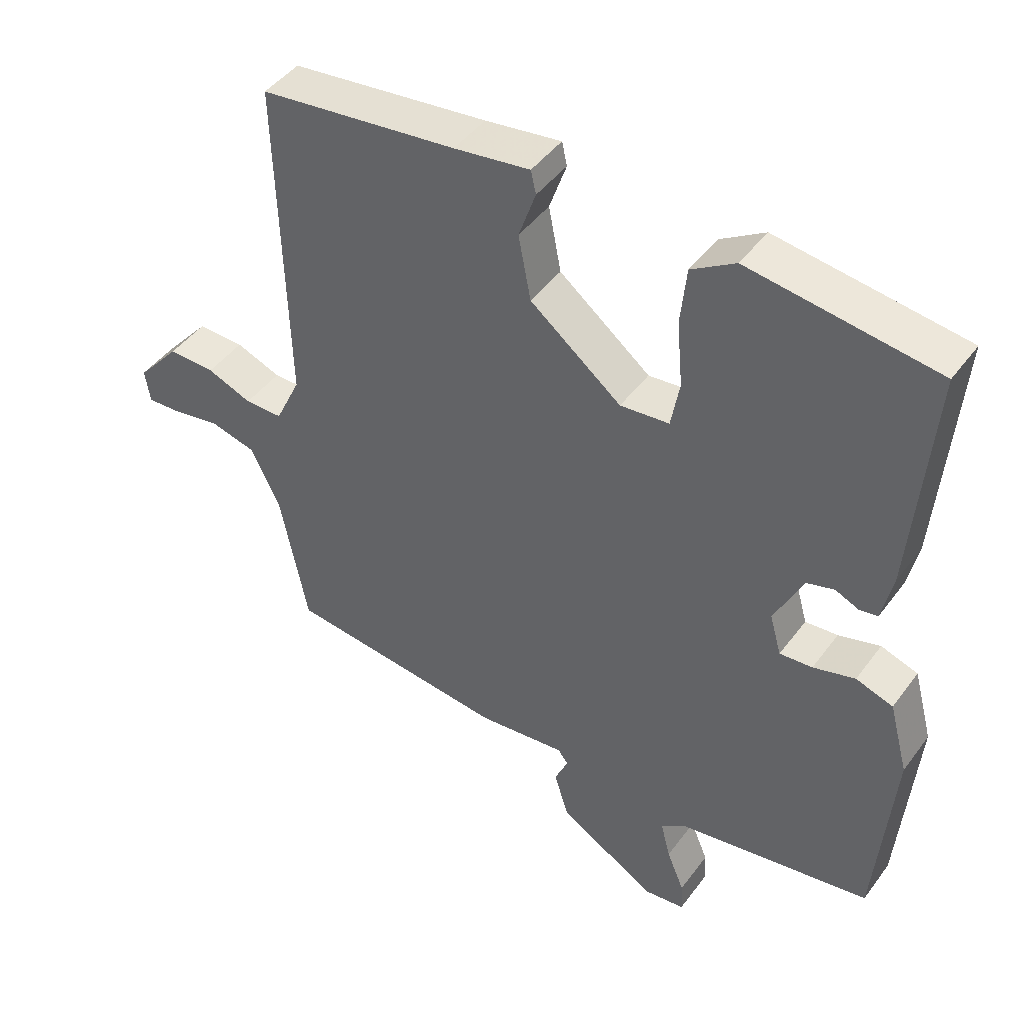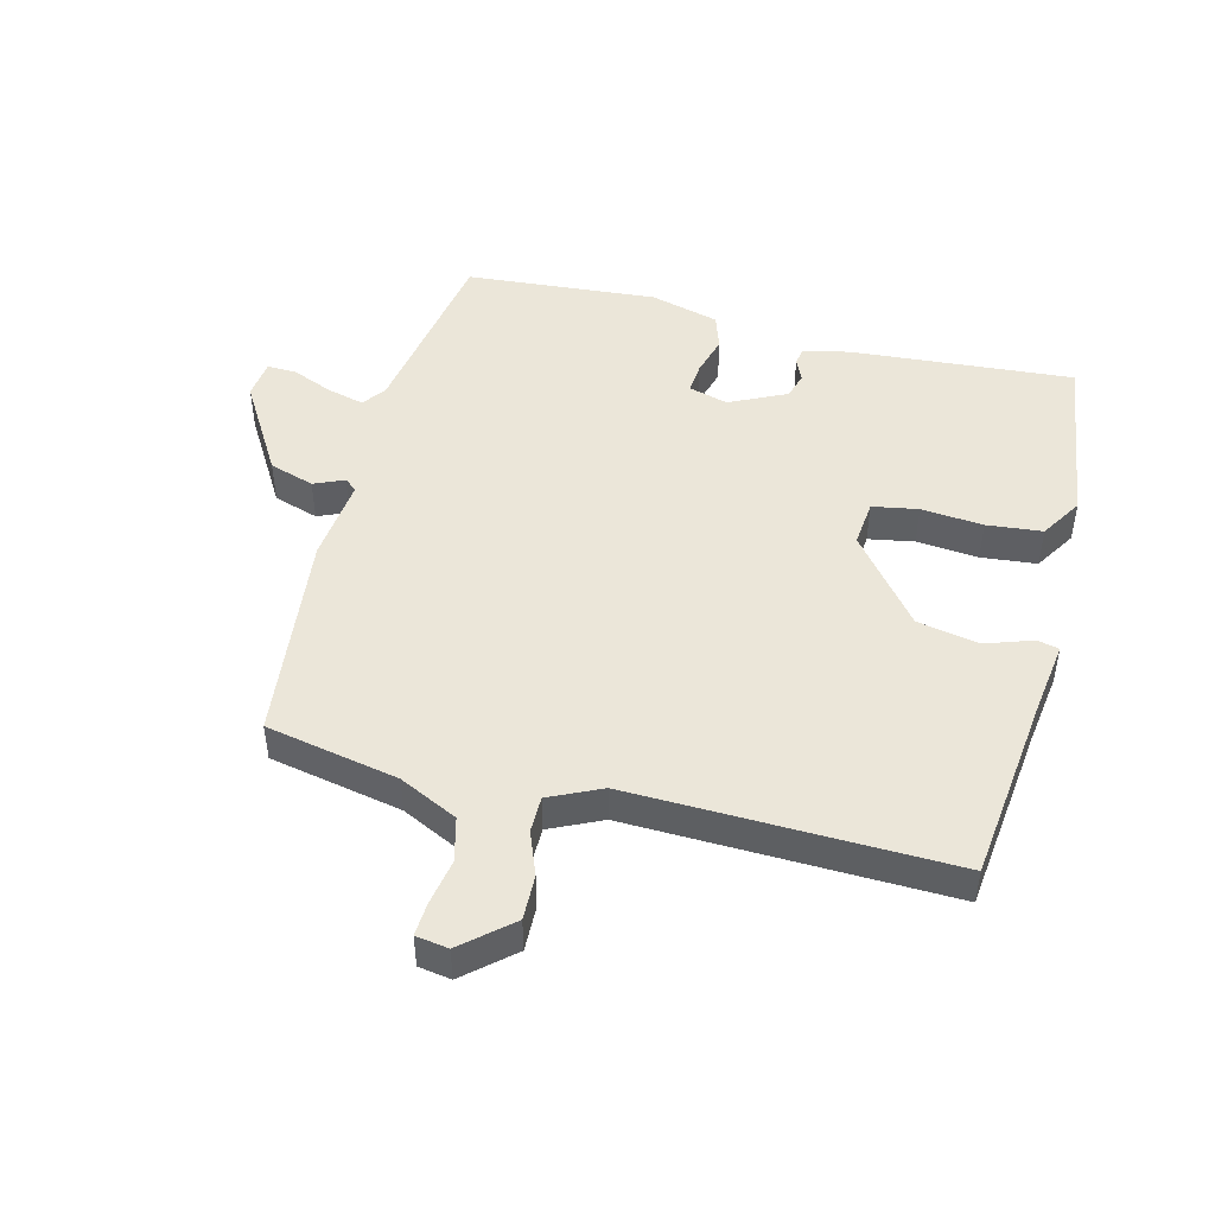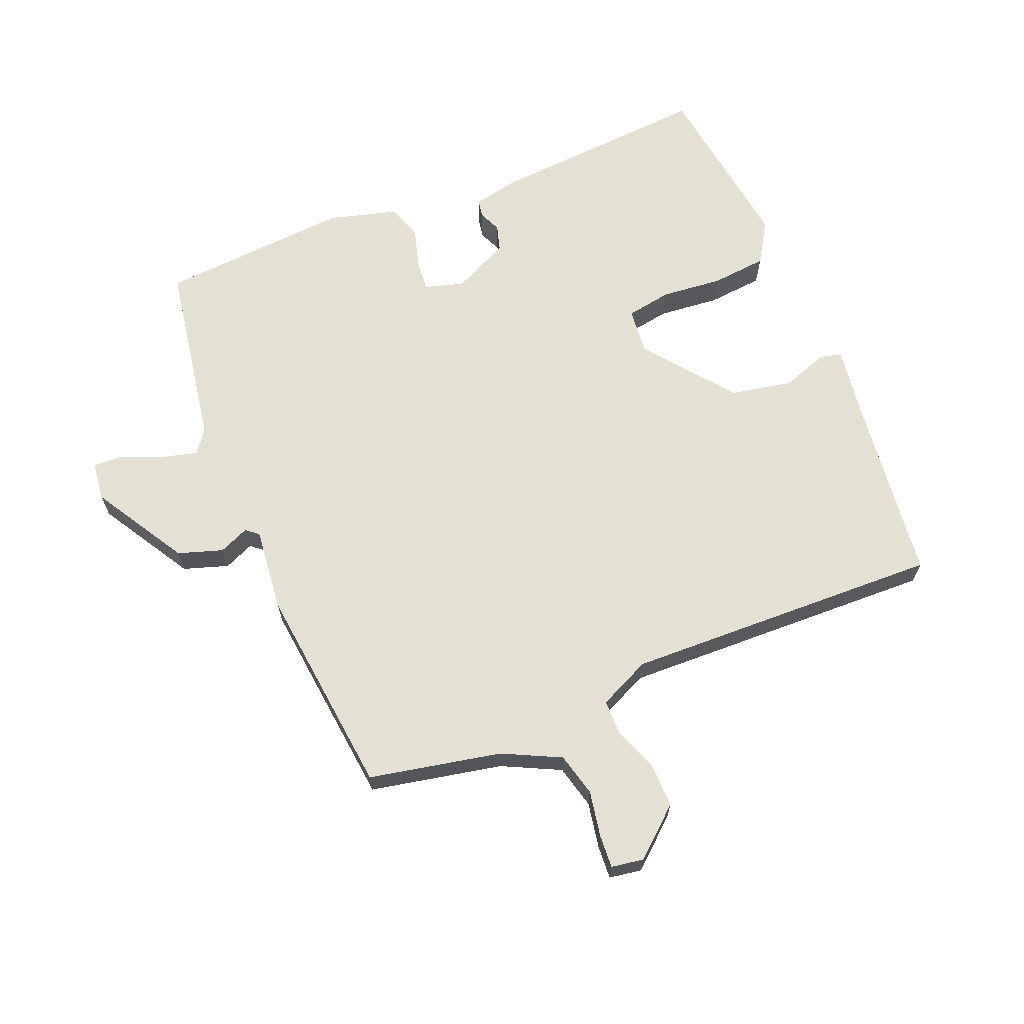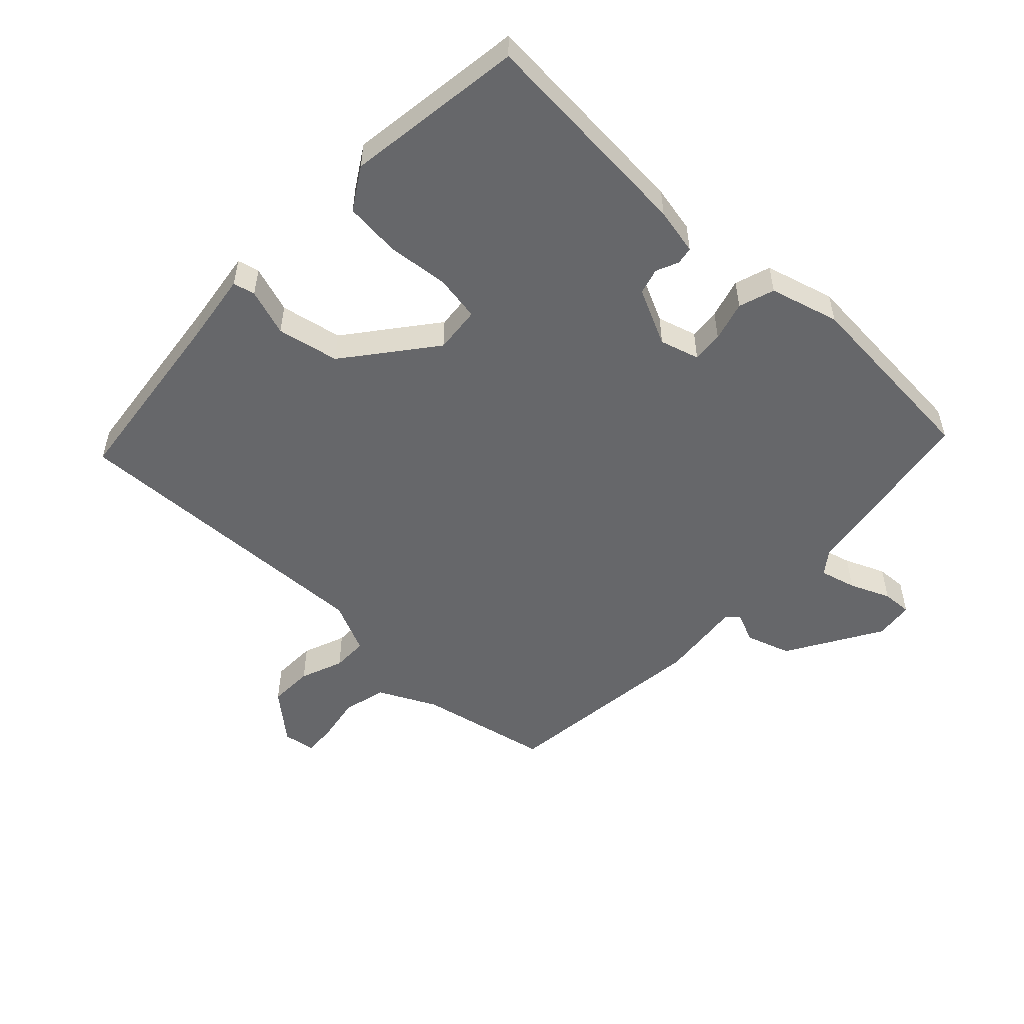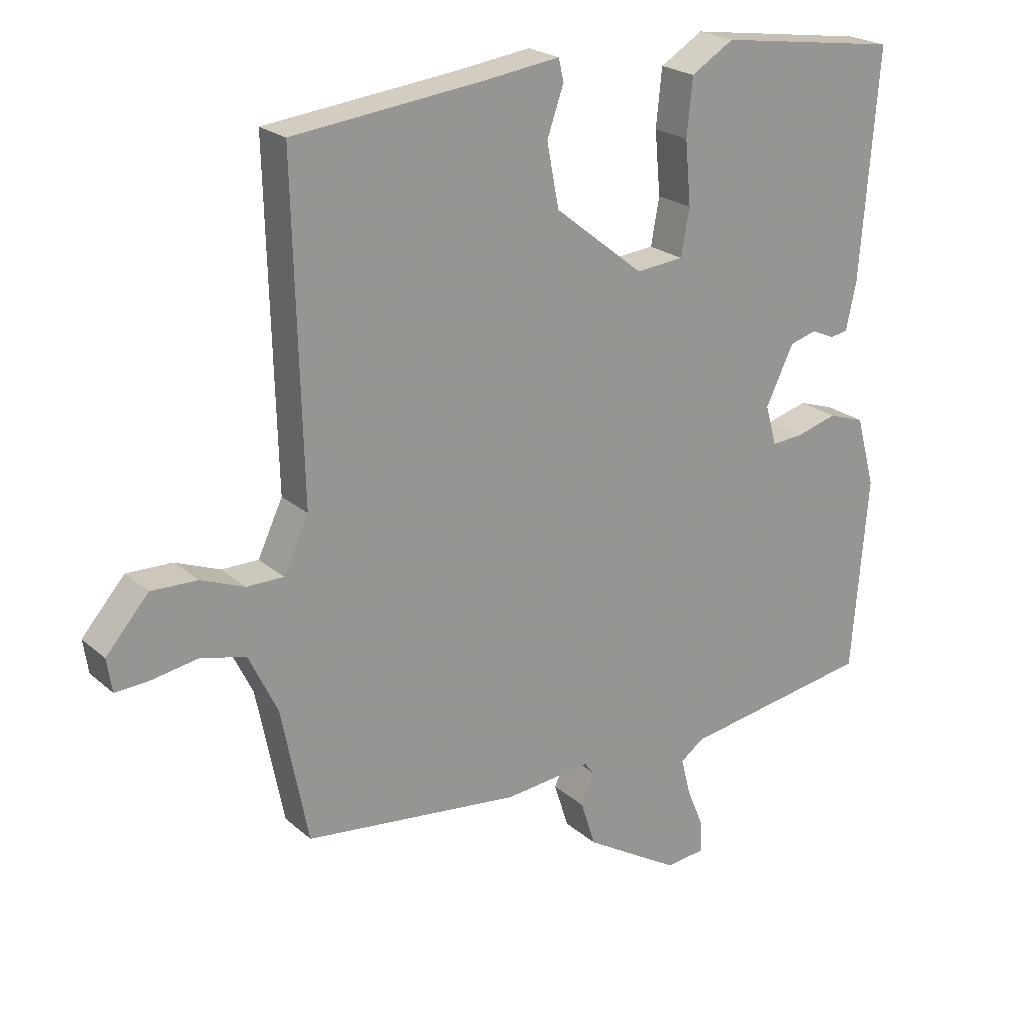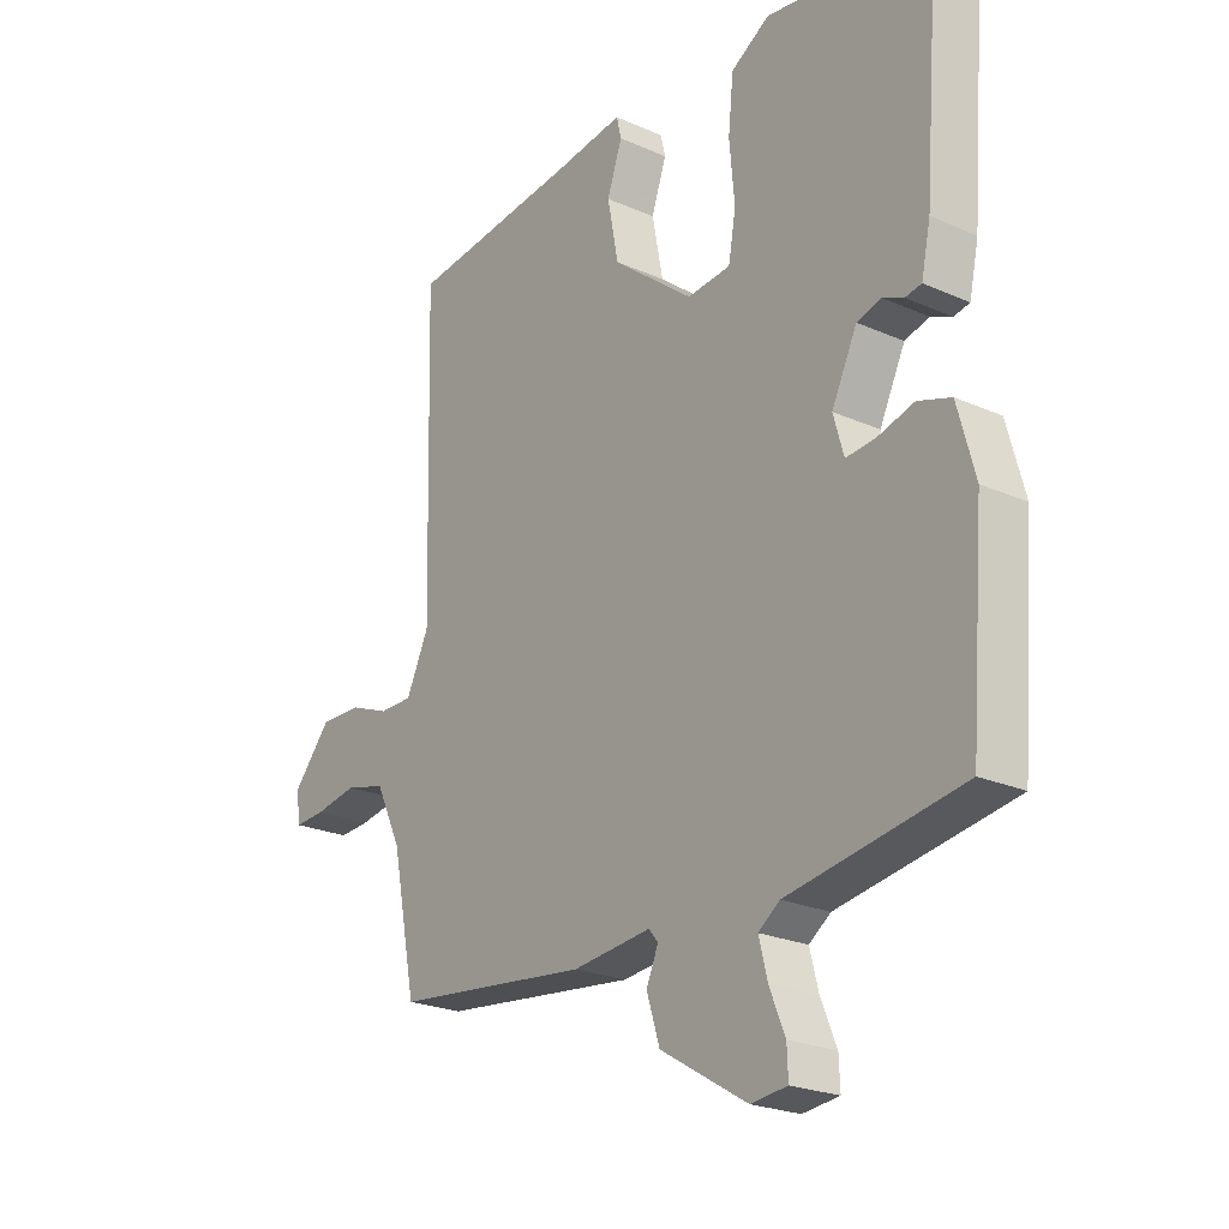
<metadata>
{"format":"obj","ext":"obj","renderer":"f3d","projection":"perspective","resolution":1024,"background":"white","views":[{"elev":45.1,"azim":34.1,"up":"+Z"},{"elev":47.3,"azim":-75.6,"up":"+Y"},{"elev":66.0,"azim":-112.0,"up":"+Y"},{"elev":-52.2,"azim":46.8,"up":"+Y"},{"elev":22.2,"azim":-34.5,"up":"+Z"},{"elev":-23.2,"azim":53.0,"up":"+Z"}]}
</metadata>
<code>
v -0.5 0.07 0.5
v -0.198 0.07 0.535
v -0.082 0.07 0.551
v -0.074 0.07 0.516
v -0.1 0.07 0.441
v -0.081 0.07 0.342
v 0.059 0.07 0.231
v 0.134 0.07 0.238
v 0.147 0.07 0.311
v 0.138 0.07 0.41
v 0.147 0.07 0.499
v 0.214 0.07 0.54
v 0.5 0.07 0.5
v 0.472 0.07 0.145
v 0.456 0.07 0.07
v 0.428 0.07 0.065
v 0.392 0.07 0.081
v 0.35 0.07 0.069
v 0.306 0.07 -0.022
v 0.324 0.07 -0.085
v 0.374 0.07 -0.081
v 0.438 0.07 -0.063
v 0.495 0.07 -0.082
v 0.525 0.07 -0.193
v 0.5 0.07 -0.5
v 0.2 0.07 -0.549
v 0.163 0.07 -0.576
v 0.178 0.07 -0.635
v 0.205 0.07 -0.7
v 0.207 0.07 -0.748
v 0.144 0.07 -0.755
v -0.006 0.07 -0.665
v -0.029 0.07 -0.593
v -0.008 0.07 -0.545
v -0.024 0.07 -0.525
v -0.16 0.07 -0.539
v -0.5 0.07 -0.5
v -0.542 0.07 -0.288
v -0.587 0.07 -0.195
v -0.657 0.07 -0.177
v -0.731 0.07 -0.19
v -0.784 0.07 -0.193
v -0.792 0.07 -0.141
v -0.725 0.07 -0.064
v -0.653 0.07 -0.066
v -0.584 0.07 -0.093
v -0.526 0.07 -0.093
v -0.487 0.07 -0.01
v -0.5 0 0.5
v -0.198 0 0.535
v -0.082 0 0.551
v -0.074 0 0.516
v -0.1 0 0.441
v -0.081 0 0.342
v 0.059 0 0.231
v 0.134 0 0.238
v 0.147 0 0.311
v 0.138 0 0.41
v 0.147 0 0.499
v 0.214 0 0.54
v 0.5 0 0.5
v 0.472 0 0.145
v 0.456 0 0.07
v 0.428 0 0.065
v 0.392 0 0.081
v 0.35 0 0.069
v 0.306 0 -0.022
v 0.324 0 -0.085
v 0.374 0 -0.081
v 0.438 0 -0.063
v 0.495 0 -0.082
v 0.525 0 -0.193
v 0.5 0 -0.5
v 0.2 0 -0.549
v 0.163 0 -0.576
v 0.178 0 -0.635
v 0.205 0 -0.7
v 0.207 0 -0.748
v 0.144 0 -0.755
v -0.006 0 -0.665
v -0.029 0 -0.593
v -0.008 0 -0.545
v -0.024 0 -0.525
v -0.16 0 -0.539
v -0.5 0 -0.5
v -0.542 0 -0.288
v -0.587 0 -0.195
v -0.657 0 -0.177
v -0.731 0 -0.19
v -0.784 0 -0.193
v -0.792 0 -0.141
v -0.725 0 -0.064
v -0.653 0 -0.066
v -0.584 0 -0.093
v -0.526 0 -0.093
v -0.487 0 -0.01
f 44 45 46
f 43 44 46
f 42 43 46
f 41 42 46
f 40 41 46
f 39 40 46 47
f 38 39 47
f 38 47 48
f 37 38 48
f 36 37 48
f 35 36 48
f 32 33 34
f 31 32 34
f 30 31 34
f 29 30 34
f 28 29 34
f 27 28 34 35
f 48 1 2
f 35 48 2
f 27 35 2
f 26 27 2
f 24 25 26
f 23 24 26
f 22 23 26
f 21 22 26
f 15 16 17
f 14 15 17
f 13 14 17
f 12 13 17
f 11 12 17
f 10 11 17
f 9 10 17
f 8 9 17 18
f 7 8 18 19
f 2 3 4 5
f 2 5 6
f 26 2 6
f 20 21 26
f 19 20 26
f 7 19 26
f 6 7 26
f 94 93 92
f 94 92 91
f 94 91 90
f 94 90 89
f 94 89 88
f 95 94 88 87
f 95 87 86
f 96 95 86
f 96 86 85
f 96 85 84
f 96 84 83
f 82 81 80
f 82 80 79
f 82 79 78
f 82 78 77
f 82 77 76
f 83 82 76 75
f 50 49 96
f 50 96 83
f 50 83 75
f 50 75 74
f 74 73 72
f 74 72 71
f 74 71 70
f 74 70 69
f 65 64 63
f 65 63 62
f 65 62 61
f 65 61 60
f 65 60 59
f 65 59 58
f 65 58 57
f 66 65 57 56
f 67 66 56 55
f 53 52 51 50
f 54 53 50
f 54 50 74
f 74 69 68
f 74 68 67
f 74 67 55
f 74 55 54
f 1 49 50 2
f 2 50 51 3
f 3 51 52 4
f 4 52 53 5
f 5 53 54 6
f 6 54 55 7
f 7 55 56 8
f 8 56 57 9
f 9 57 58 10
f 10 58 59 11
f 11 59 60 12
f 12 60 61 13
f 13 61 62 14
f 14 62 63 15
f 15 63 64 16
f 16 64 65 17
f 17 65 66 18
f 18 66 67 19
f 19 67 68 20
f 20 68 69 21
f 21 69 70 22
f 22 70 71 23
f 23 71 72 24
f 24 72 73 25
f 25 73 74 26
f 26 74 75 27
f 27 75 76 28
f 28 76 77 29
f 29 77 78 30
f 30 78 79 31
f 31 79 80 32
f 32 80 81 33
f 33 81 82 34
f 34 82 83 35
f 35 83 84 36
f 36 84 85 37
f 37 85 86 38
f 38 86 87 39
f 39 87 88 40
f 40 88 89 41
f 41 89 90 42
f 42 90 91 43
f 43 91 92 44
f 44 92 93 45
f 45 93 94 46
f 46 94 95 47
f 47 95 96 48
f 48 96 49 1

</code>
